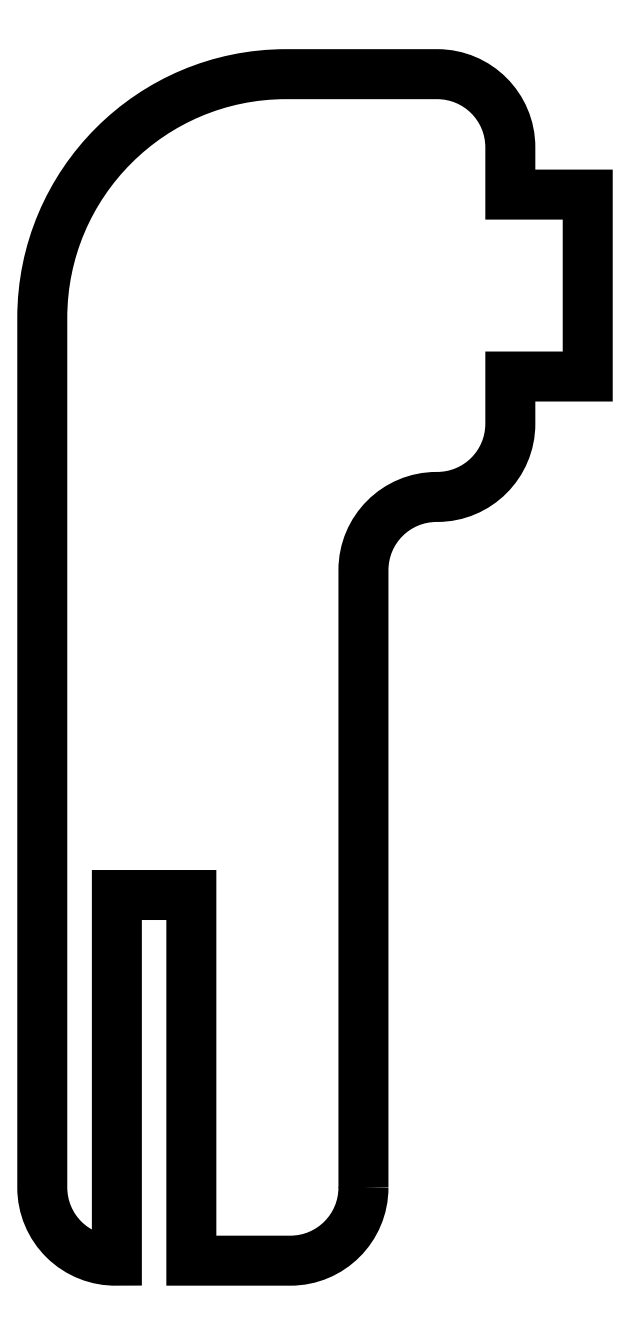
<metadata>
{"format":"dxf","ext":"dxf","renderer":"ezdxf+matplotlib","layout":"modelspace","background":"white","min_lineweight":24,"dpi":150}
</metadata>
<code>
0
SECTION
2
ENTITIES
0
LWPOLYLINE
8
0
90
19
70
1
43
0
10
-34.2
20
-90.18
10
-34.2
20
-64.85
42
-0.4142
10
-31.2
20
-61.85
10
-31.17
20
-61.85
42
0.4142
10
-28.17
20
-58.85
10
-28.17
20
-56.91
10
-25
20
-56.91
10
-25
20
-49.44
10
-28.17
20
-49.44
10
-28.17
20
-47.5
42
0.4142
10
-31.17
20
-44.5
10
-37.37
20
-44.5
42
0.4142
10
-47.37
20
-54.5
10
-47.37
20
-90.18
42
0.4201
10
-44.31
20
-93.17
10
-44.31
20
-78.18
10
-41.26
20
-78.18
10
-41.26
20
-93.18
10
-37.2
20
-93.18
42
0.4142
0
ENDSEC
0
EOF

</code>
